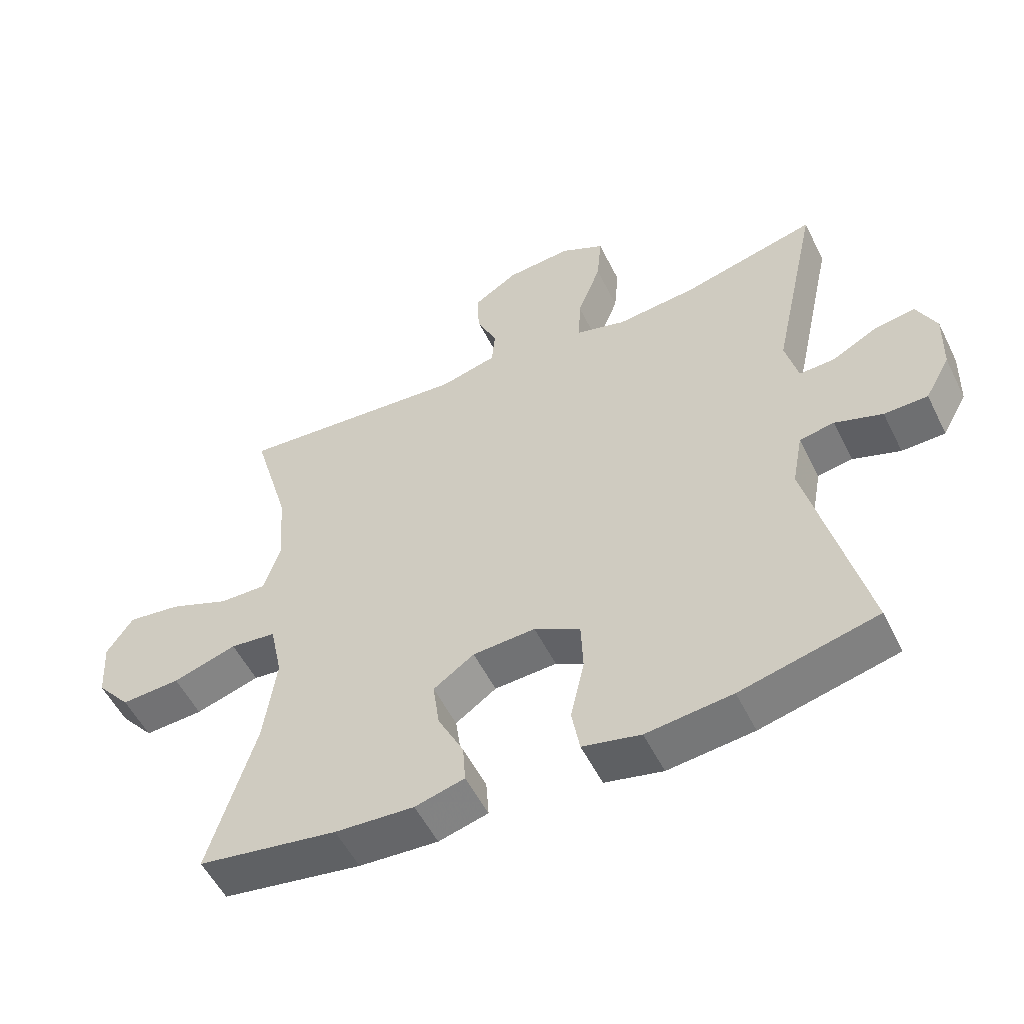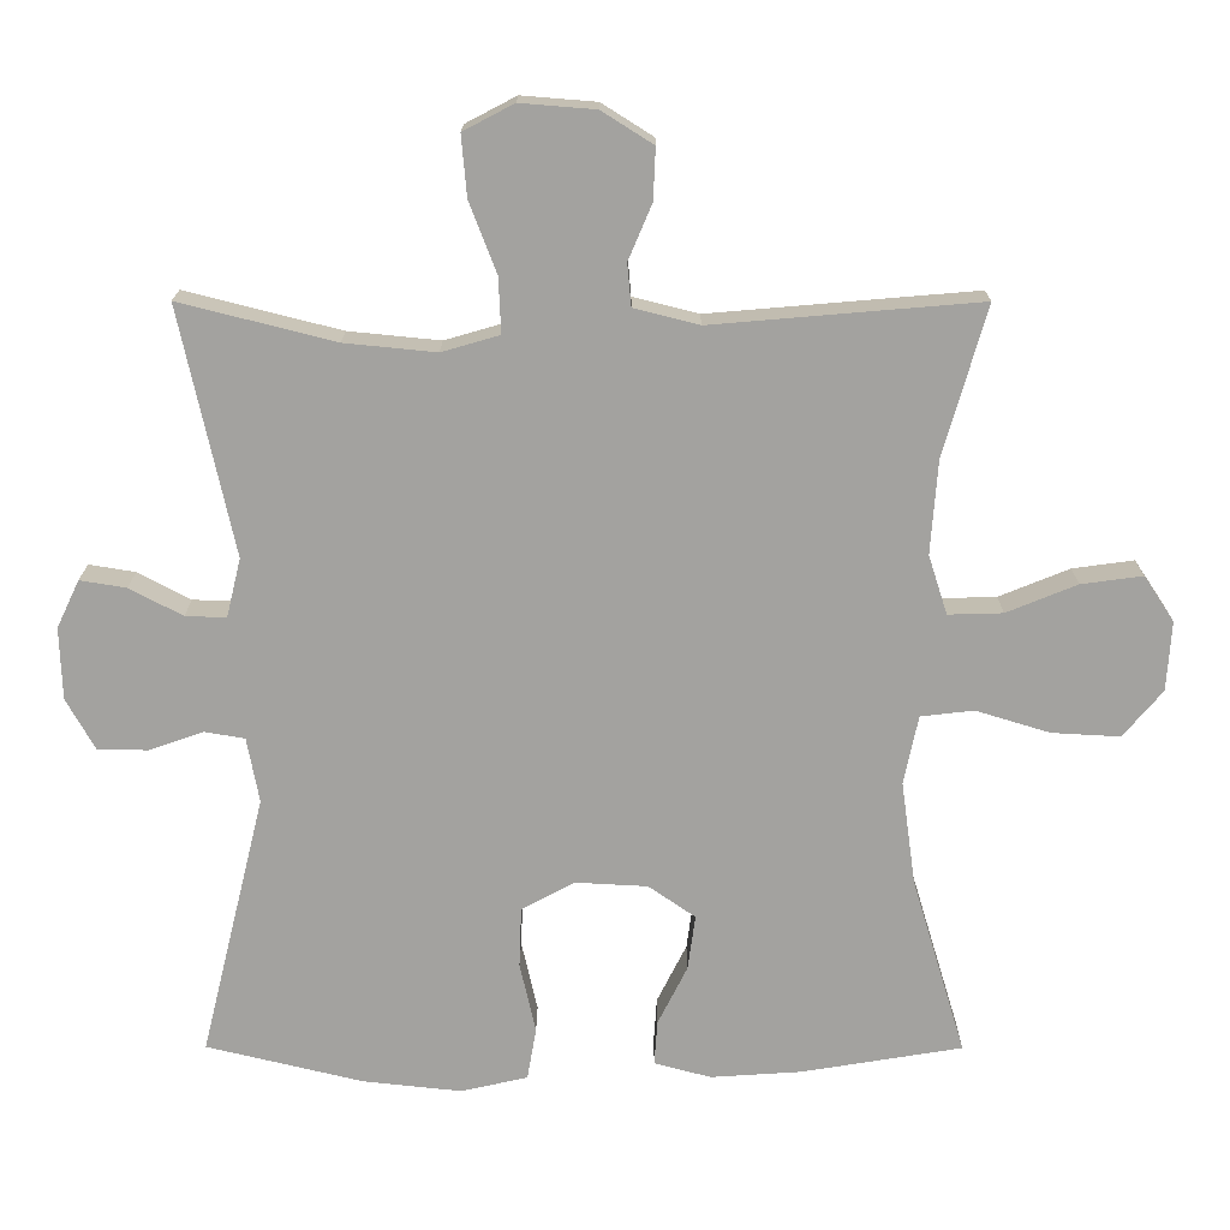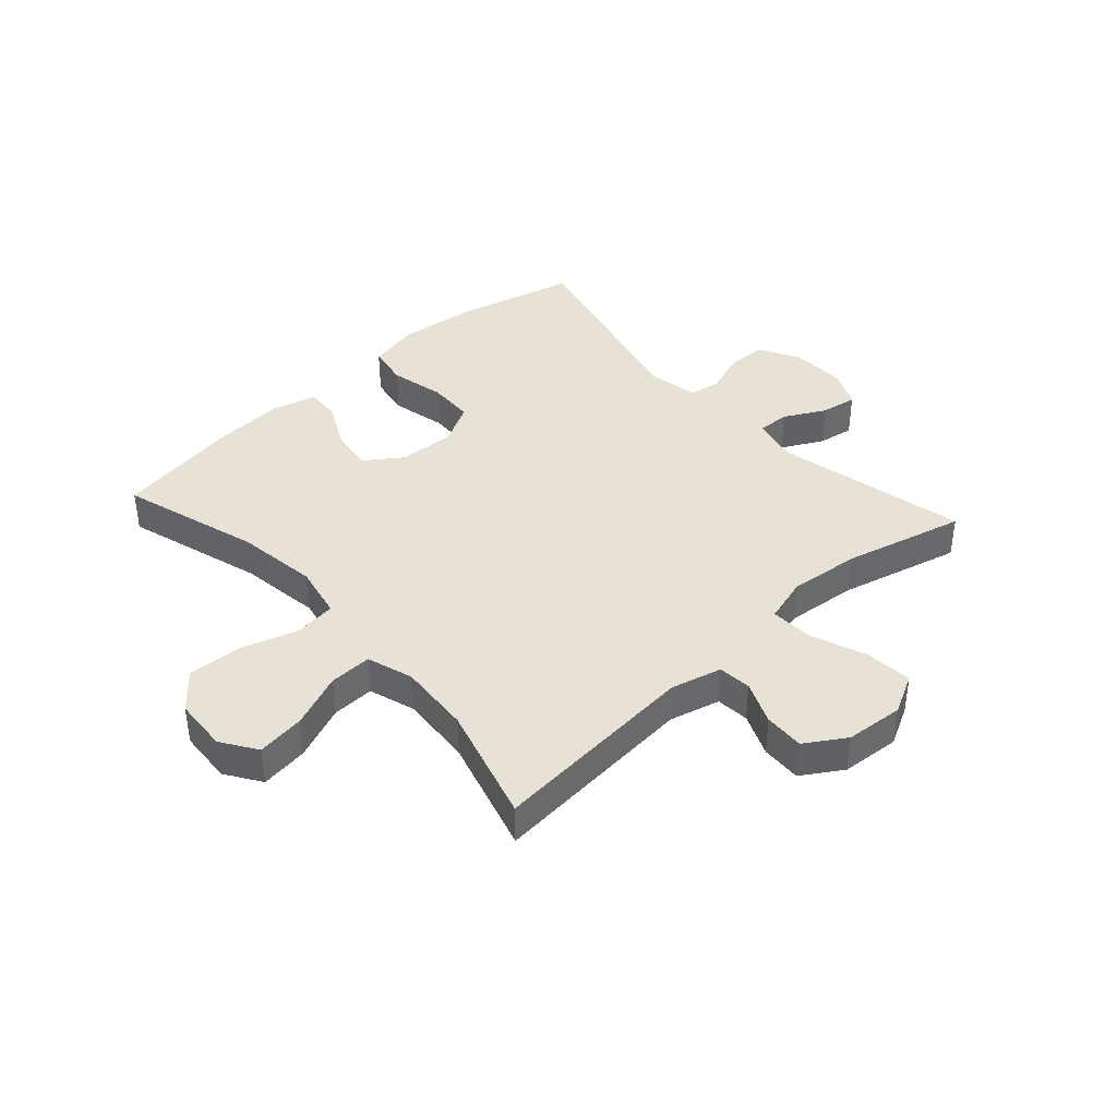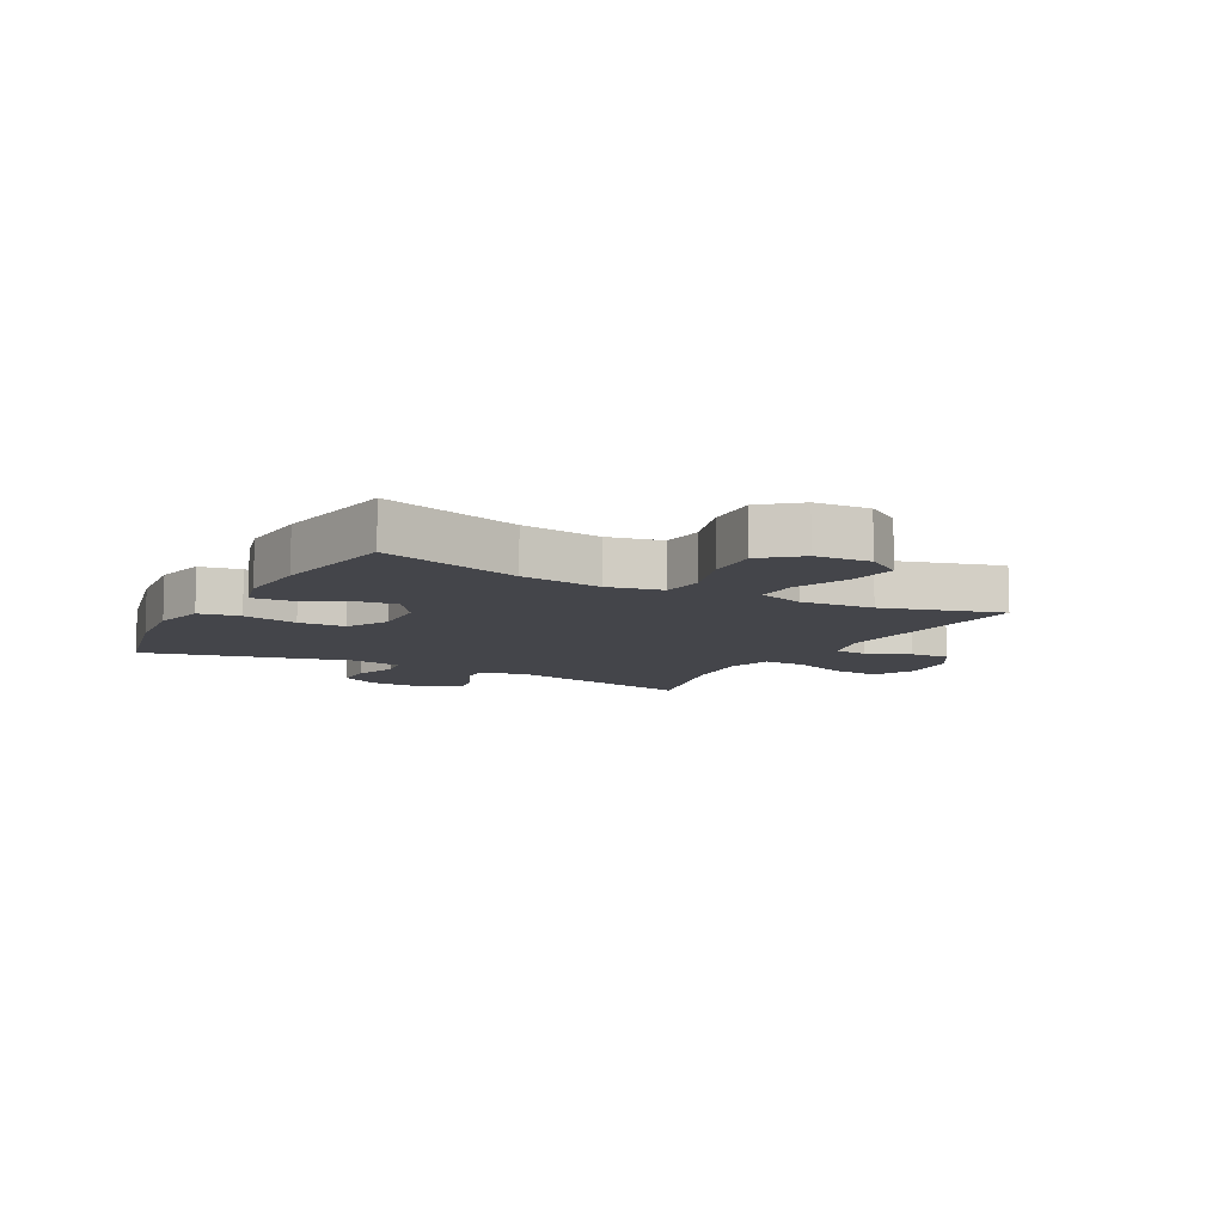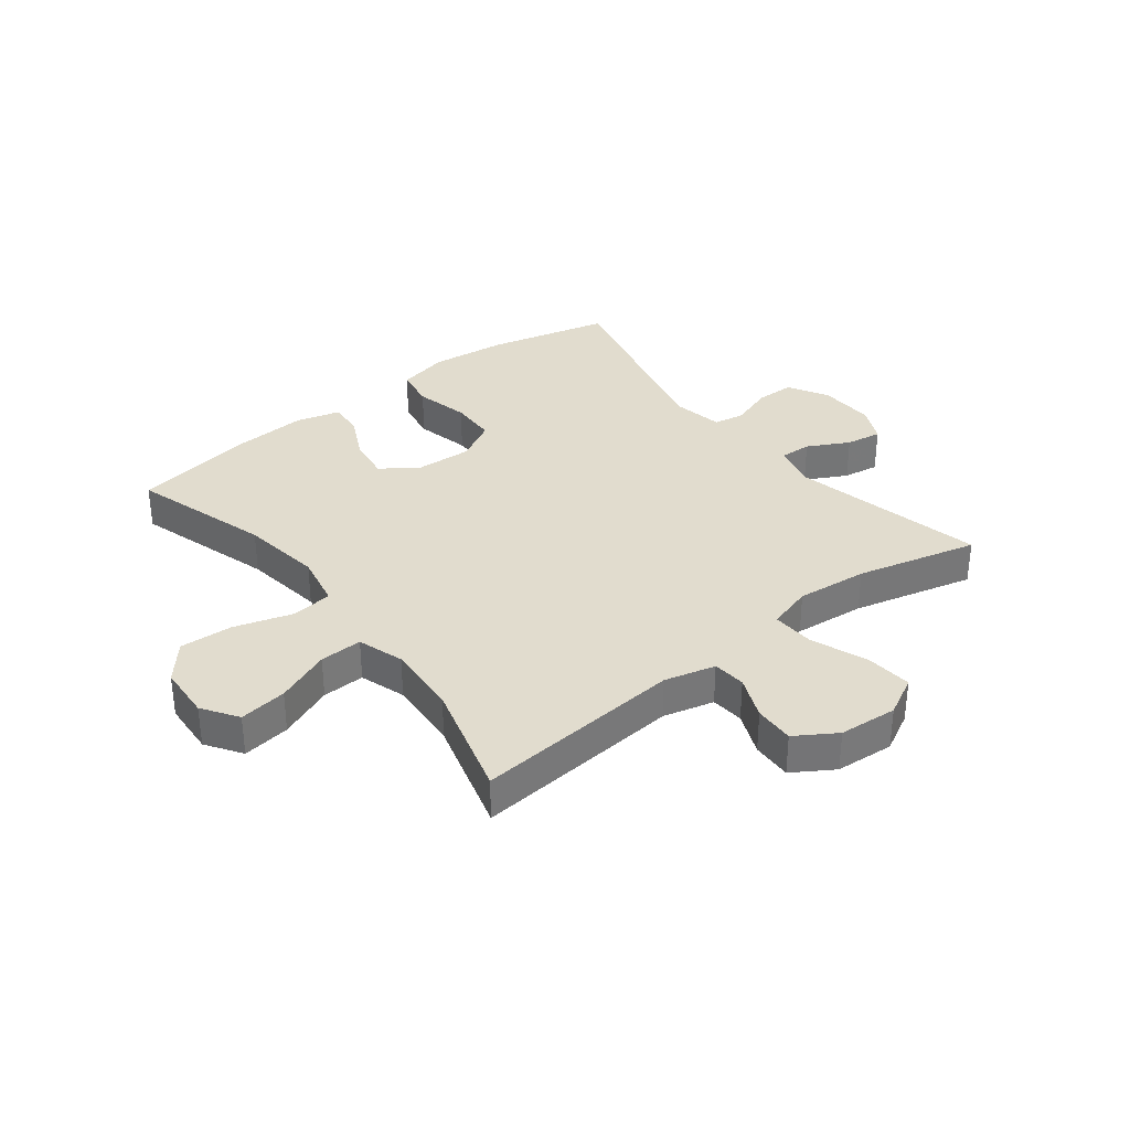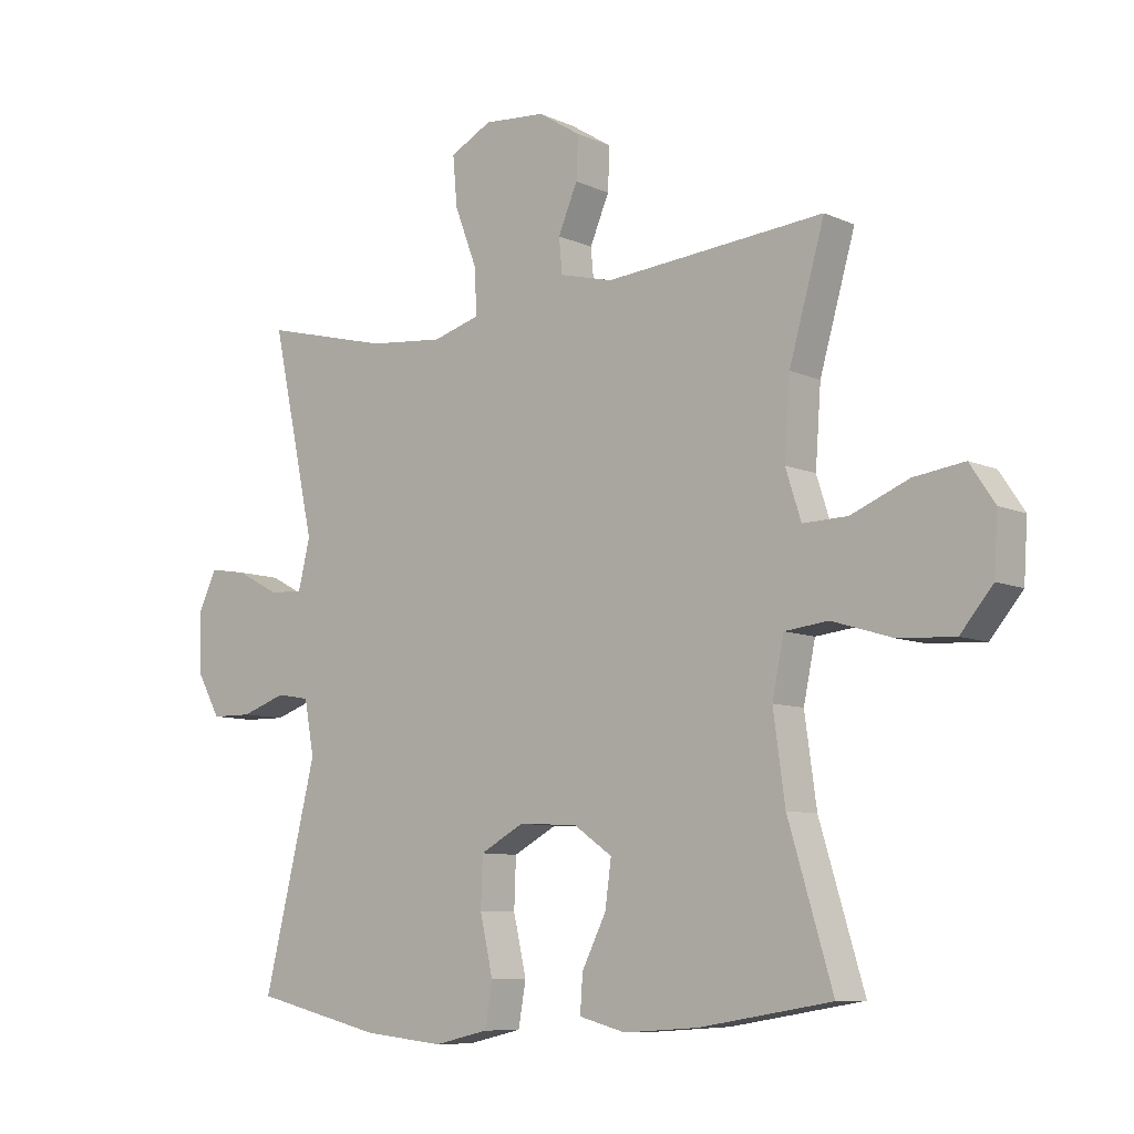
<metadata>
{"format":"obj","ext":"obj","renderer":"f3d","projection":"perspective","resolution":1024,"background":"white","views":[{"elev":-54.0,"azim":26.1,"up":"+Z"},{"elev":17.4,"azim":-179.8,"up":"+Z"},{"elev":40.1,"azim":-42.1,"up":"+Y"},{"elev":-9.3,"azim":-118.5,"up":"+Y"},{"elev":34.1,"azim":-38.0,"up":"+Y"},{"elev":-8.5,"azim":-140.2,"up":"+Z"}]}
</metadata>
<code>
v -0.5 0.07 0.5
v -0.147 0.07 0.47
v -0.061 0.07 0.492
v -0.056 0.07 0.548
v -0.087 0.07 0.621
v -0.09 0.07 0.689
v -0.022 0.07 0.732
v 0.077 0.07 0.74
v 0.144 0.07 0.705
v 0.137 0.07 0.625
v 0.101 0.07 0.531
v 0.098 0.07 0.458
v 0.174 0.07 0.436
v 0.295 0.07 0.448
v 0.5 0.07 0.5
v 0.429 0.07 0.173
v 0.448 0.07 0.095
v 0.502 0.07 0.097
v 0.572 0.07 0.134
v 0.633 0.07 0.144
v 0.663 0.07 0.081
v 0.66 0.07 -0.014
v 0.622 0.07 -0.082
v 0.556 0.07 -0.083
v 0.484 0.07 -0.058
v 0.431 0.07 -0.067
v 0.415 0.07 -0.153
v 0.5 0.07 -0.5
v 0.293 0.07 -0.55
v 0.163 0.07 -0.564
v 0.075 0.07 -0.544
v 0.063 0.07 -0.475
v 0.084 0.07 -0.382
v 0.081 0.07 -0.303
v 0.011 0.07 -0.265
v -0.084 0.07 -0.27
v -0.146 0.07 -0.313
v -0.136 0.07 -0.386
v -0.097 0.07 -0.464
v -0.093 0.07 -0.523
v -0.168 0.07 -0.543
v -0.288 0.07 -0.535
v -0.5 0.07 -0.5
v -0.429 0.07 -0.264
v -0.41 0.07 -0.127
v -0.429 0.07 -0.036
v -0.499 0.07 -0.028
v -0.597 0.07 -0.058
v -0.687 0.07 -0.063
v -0.739 0.07 -0.001
v -0.745 0.07 0.091
v -0.705 0.07 0.151
v -0.624 0.07 0.14
v -0.531 0.07 0.102
v -0.459 0.07 0.1
v -0.434 0.07 0.178
v -0.443 0.07 0.301
v -0.5 0 0.5
v -0.147 0 0.47
v -0.061 0 0.492
v -0.056 0 0.548
v -0.087 0 0.621
v -0.09 0 0.689
v -0.022 0 0.732
v 0.077 0 0.74
v 0.144 0 0.705
v 0.137 0 0.625
v 0.101 0 0.531
v 0.098 0 0.458
v 0.174 0 0.436
v 0.295 0 0.448
v 0.5 0 0.5
v 0.429 0 0.173
v 0.448 0 0.095
v 0.502 0 0.097
v 0.572 0 0.134
v 0.633 0 0.144
v 0.663 0 0.081
v 0.66 0 -0.014
v 0.622 0 -0.082
v 0.556 0 -0.083
v 0.484 0 -0.058
v 0.431 0 -0.067
v 0.415 0 -0.153
v 0.5 0 -0.5
v 0.293 0 -0.55
v 0.163 0 -0.564
v 0.075 0 -0.544
v 0.063 0 -0.475
v 0.084 0 -0.382
v 0.081 0 -0.303
v 0.011 0 -0.265
v -0.084 0 -0.27
v -0.146 0 -0.313
v -0.136 0 -0.386
v -0.097 0 -0.464
v -0.093 0 -0.523
v -0.168 0 -0.543
v -0.288 0 -0.535
v -0.5 0 -0.5
v -0.429 0 -0.264
v -0.41 0 -0.127
v -0.429 0 -0.036
v -0.499 0 -0.028
v -0.597 0 -0.058
v -0.687 0 -0.063
v -0.739 0 -0.001
v -0.745 0 0.091
v -0.705 0 0.151
v -0.624 0 0.14
v -0.531 0 0.102
v -0.459 0 0.1
v -0.434 0 0.178
v -0.443 0 0.301
f 52 53 54
f 51 52 54
f 50 51 54
f 49 50 54
f 48 49 54
f 47 48 54
f 46 47 54 55
f 42 43 44
f 41 42 44
f 40 41 44
f 39 40 44
f 38 39 44
f 37 38 44 45
f 36 37 45 46
f 31 32 33
f 30 31 33
f 29 30 33
f 28 29 33
f 27 28 33
f 26 27 33 34
f 23 24 25
f 22 23 25
f 21 22 25
f 20 21 25
f 19 20 25
f 18 19 25
f 17 18 25 26
f 26 34 35
f 17 26 35
f 16 17 35
f 9 10 11
f 8 9 11
f 7 8 11
f 6 7 11
f 5 6 11
f 4 5 11
f 3 4 11 12
f 2 3 12 13
f 57 1 2 13
f 46 55 56
f 36 46 56
f 35 36 56
f 16 35 56
f 15 16 56
f 14 15 56
f 13 14 56 57
f 111 110 109
f 111 109 108
f 111 108 107
f 111 107 106
f 111 106 105
f 111 105 104
f 112 111 104 103
f 101 100 99
f 101 99 98
f 101 98 97
f 101 97 96
f 101 96 95
f 102 101 95 94
f 103 102 94 93
f 90 89 88
f 90 88 87
f 90 87 86
f 90 86 85
f 90 85 84
f 91 90 84 83
f 82 81 80
f 82 80 79
f 82 79 78
f 82 78 77
f 82 77 76
f 82 76 75
f 83 82 75 74
f 92 91 83
f 92 83 74
f 92 74 73
f 68 67 66
f 68 66 65
f 68 65 64
f 68 64 63
f 68 63 62
f 68 62 61
f 69 68 61 60
f 70 69 60 59
f 70 59 58 114
f 113 112 103
f 113 103 93
f 113 93 92
f 113 92 73
f 113 73 72
f 113 72 71
f 114 113 71 70
f 1 58 59 2
f 2 59 60 3
f 3 60 61 4
f 4 61 62 5
f 5 62 63 6
f 6 63 64 7
f 7 64 65 8
f 8 65 66 9
f 9 66 67 10
f 10 67 68 11
f 11 68 69 12
f 12 69 70 13
f 13 70 71 14
f 14 71 72 15
f 15 72 73 16
f 16 73 74 17
f 17 74 75 18
f 18 75 76 19
f 19 76 77 20
f 20 77 78 21
f 21 78 79 22
f 22 79 80 23
f 23 80 81 24
f 24 81 82 25
f 25 82 83 26
f 26 83 84 27
f 27 84 85 28
f 28 85 86 29
f 29 86 87 30
f 30 87 88 31
f 31 88 89 32
f 32 89 90 33
f 33 90 91 34
f 34 91 92 35
f 35 92 93 36
f 36 93 94 37
f 37 94 95 38
f 38 95 96 39
f 39 96 97 40
f 40 97 98 41
f 41 98 99 42
f 42 99 100 43
f 43 100 101 44
f 44 101 102 45
f 45 102 103 46
f 46 103 104 47
f 47 104 105 48
f 48 105 106 49
f 49 106 107 50
f 50 107 108 51
f 51 108 109 52
f 52 109 110 53
f 53 110 111 54
f 54 111 112 55
f 55 112 113 56
f 56 113 114 57
f 57 114 58 1

</code>
